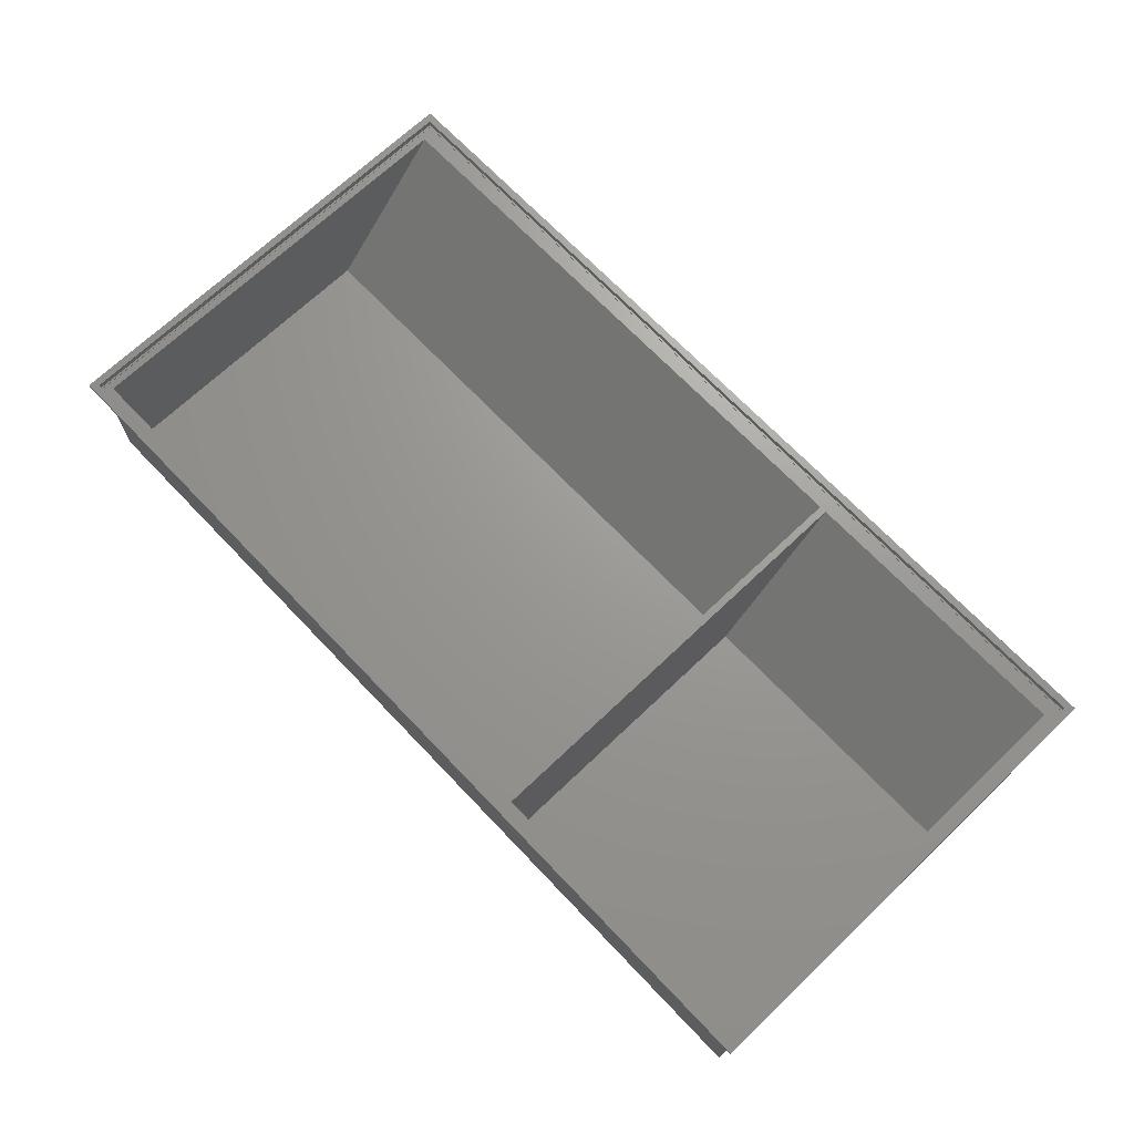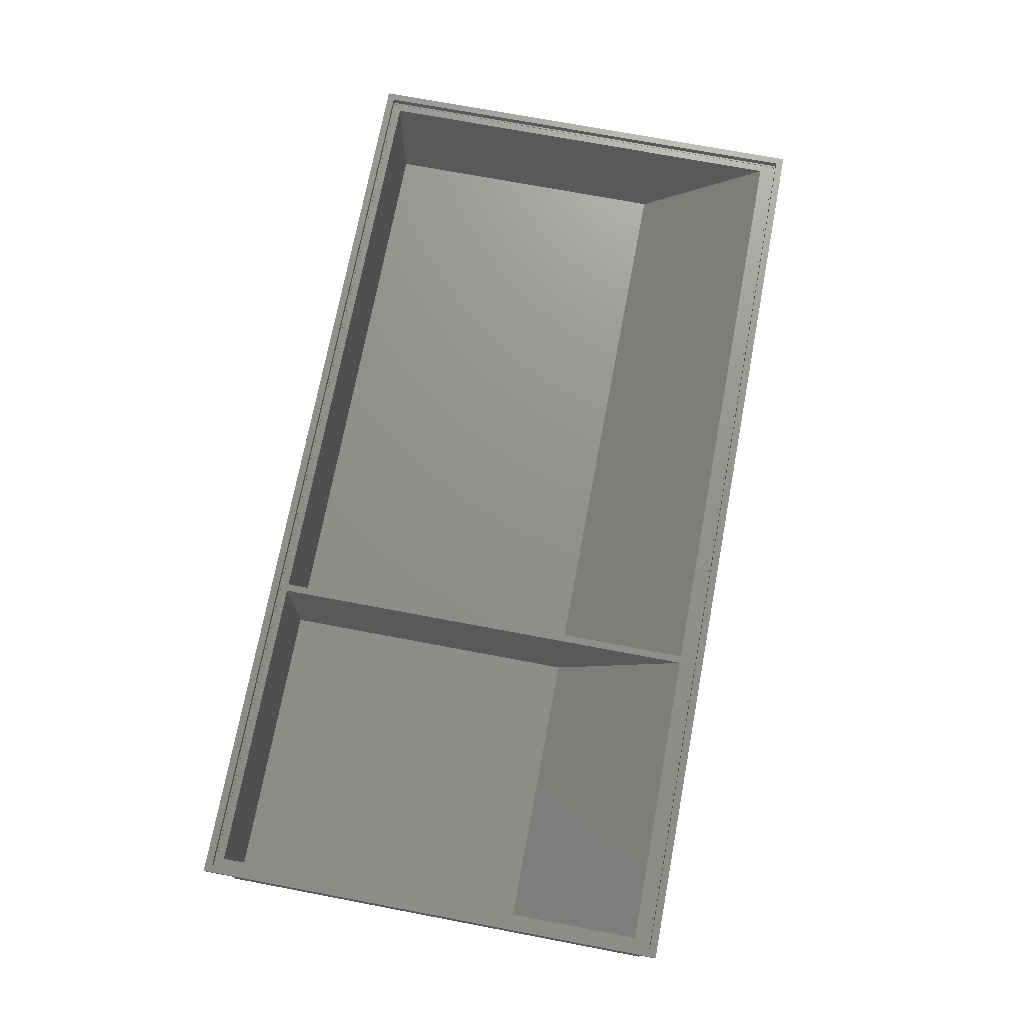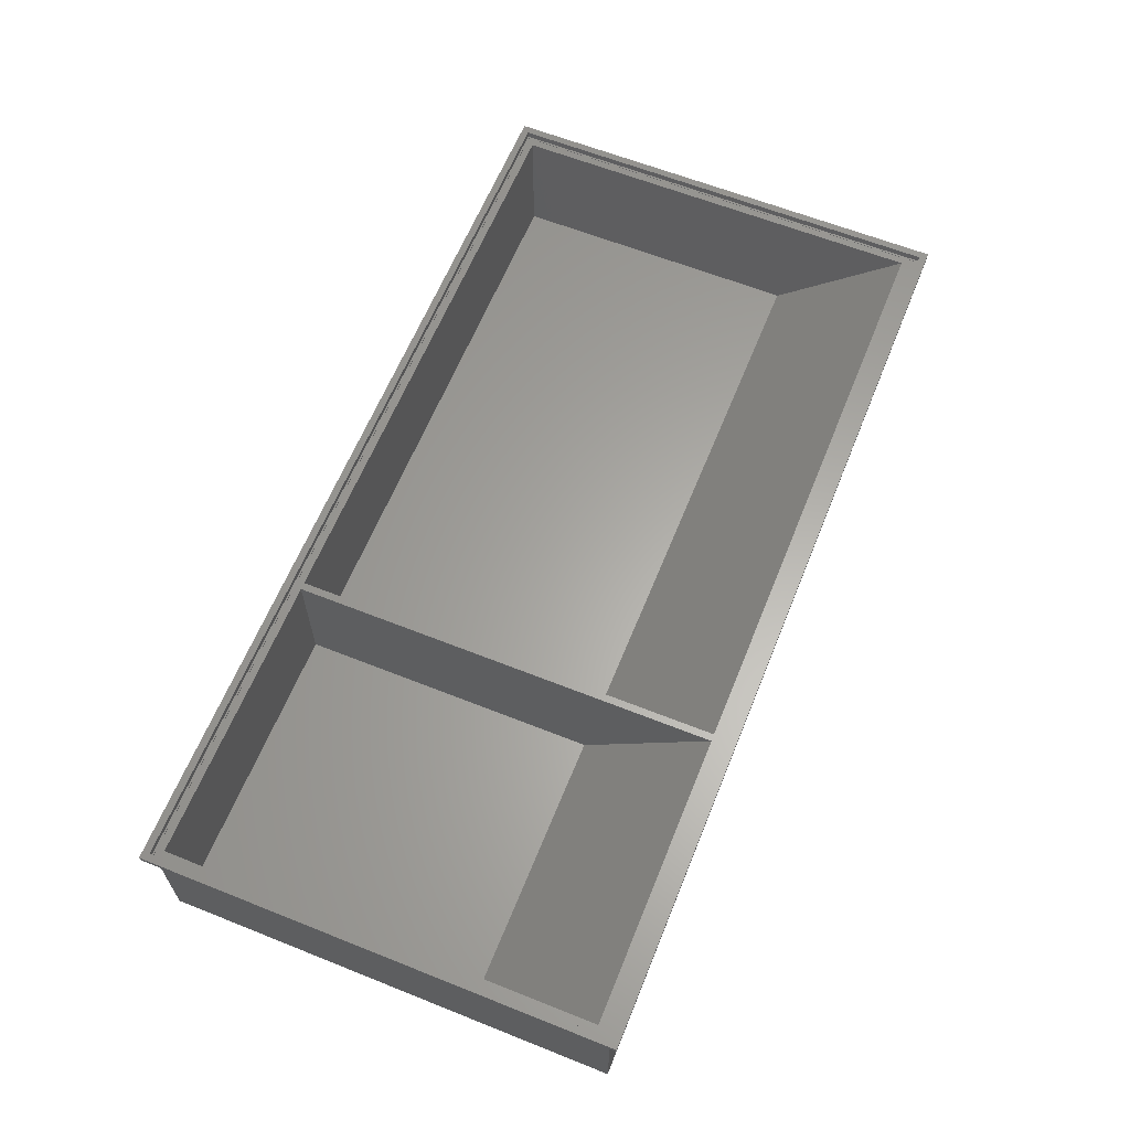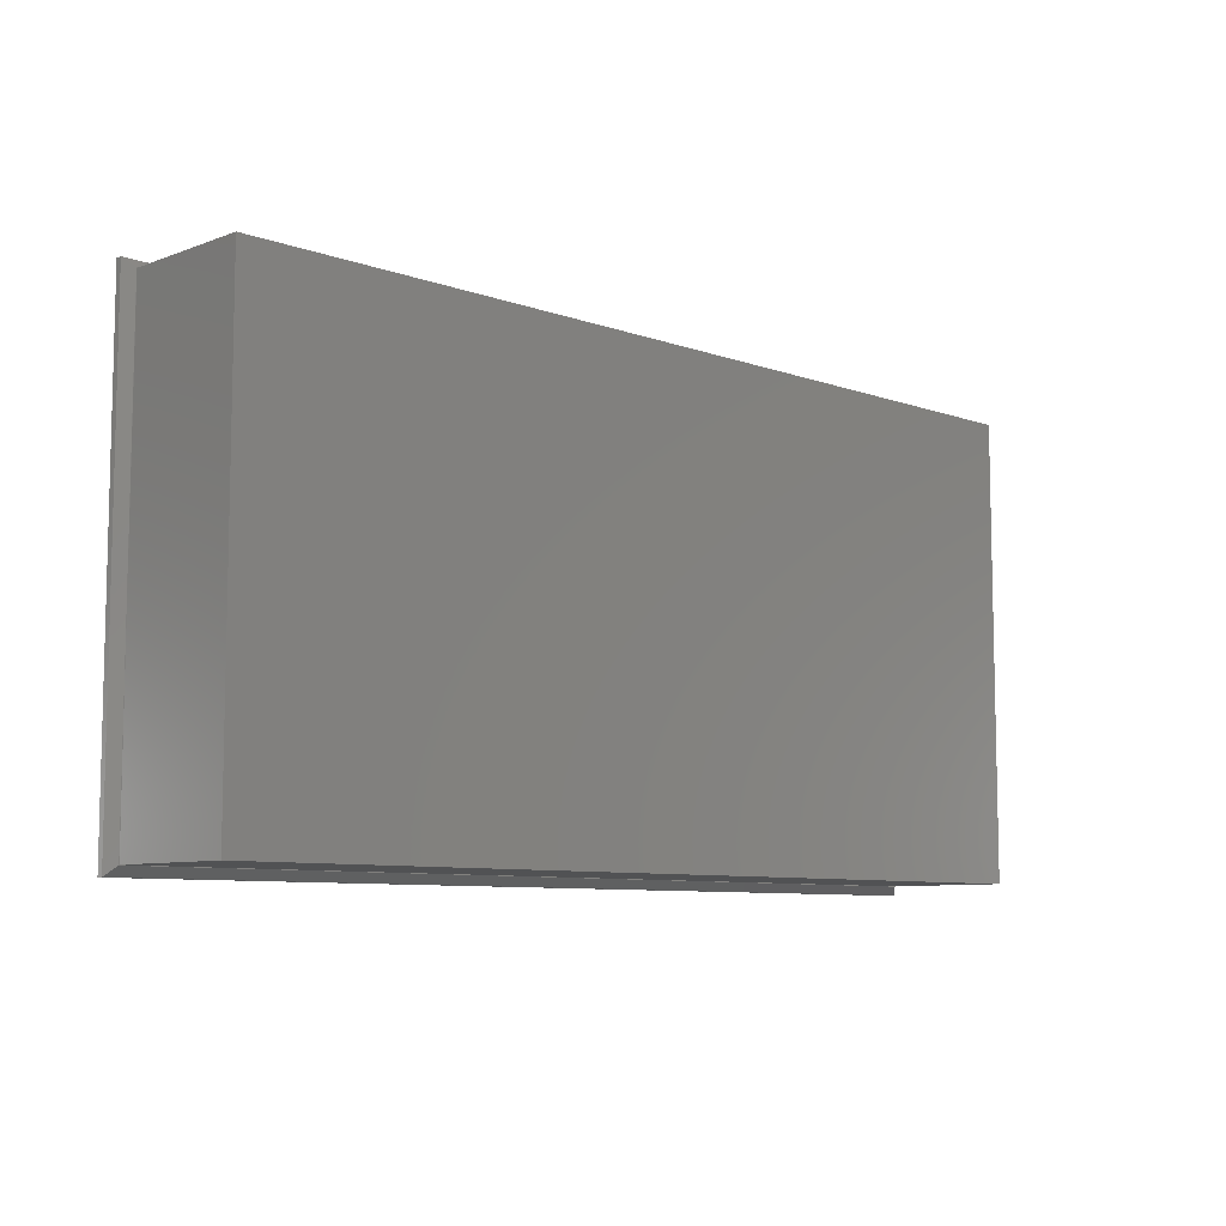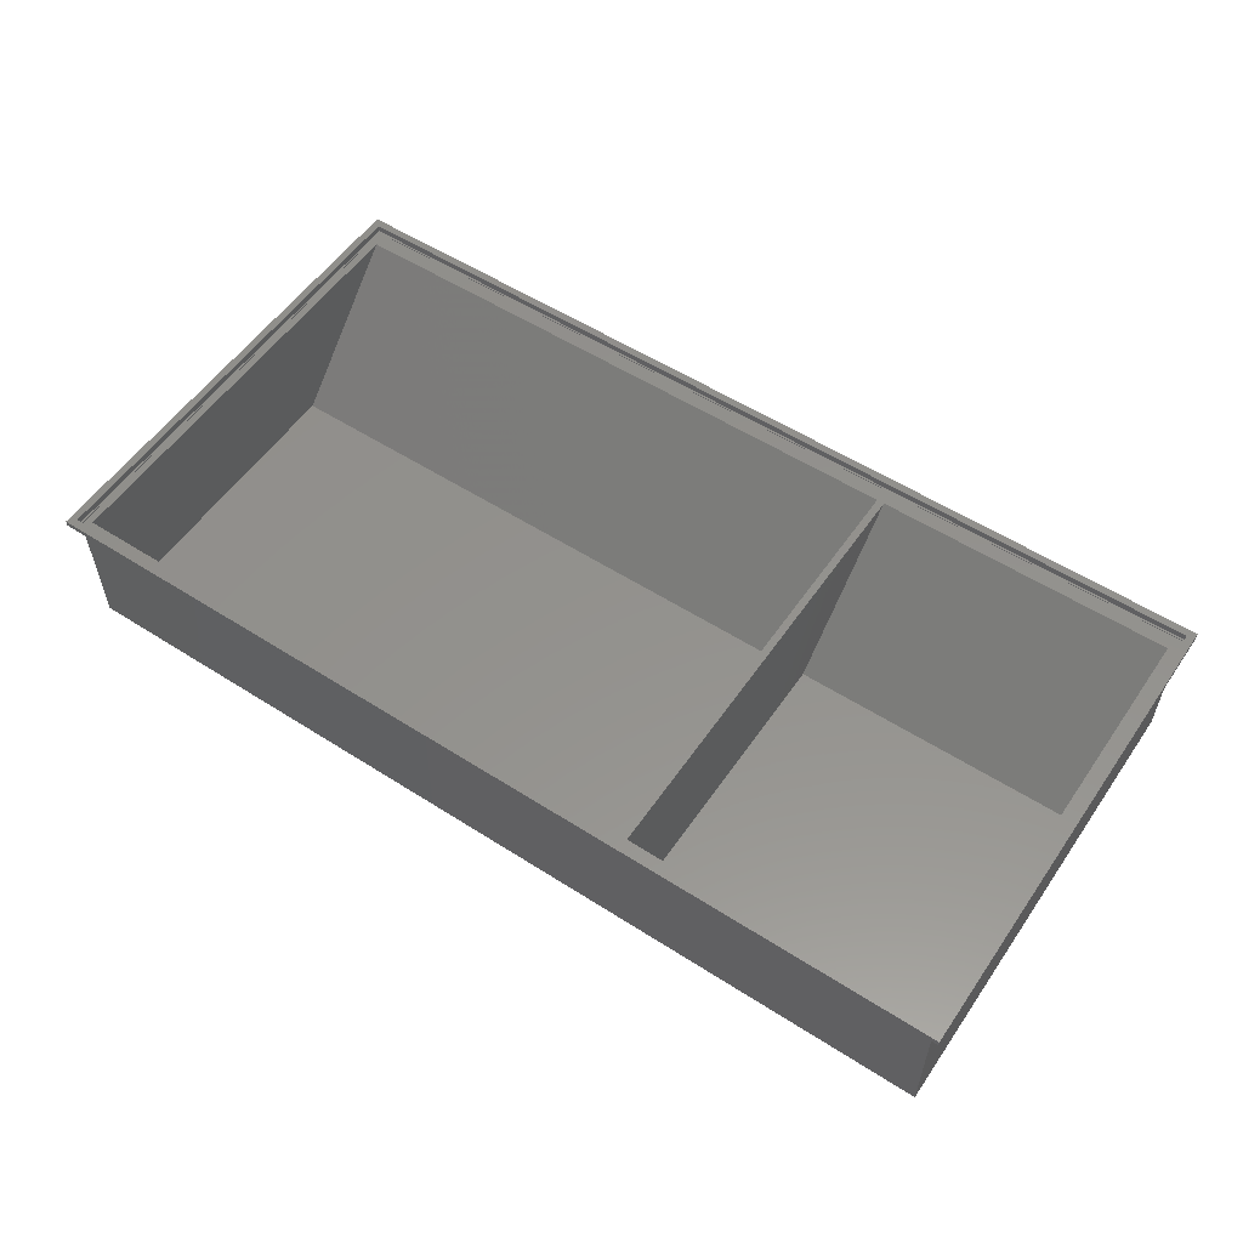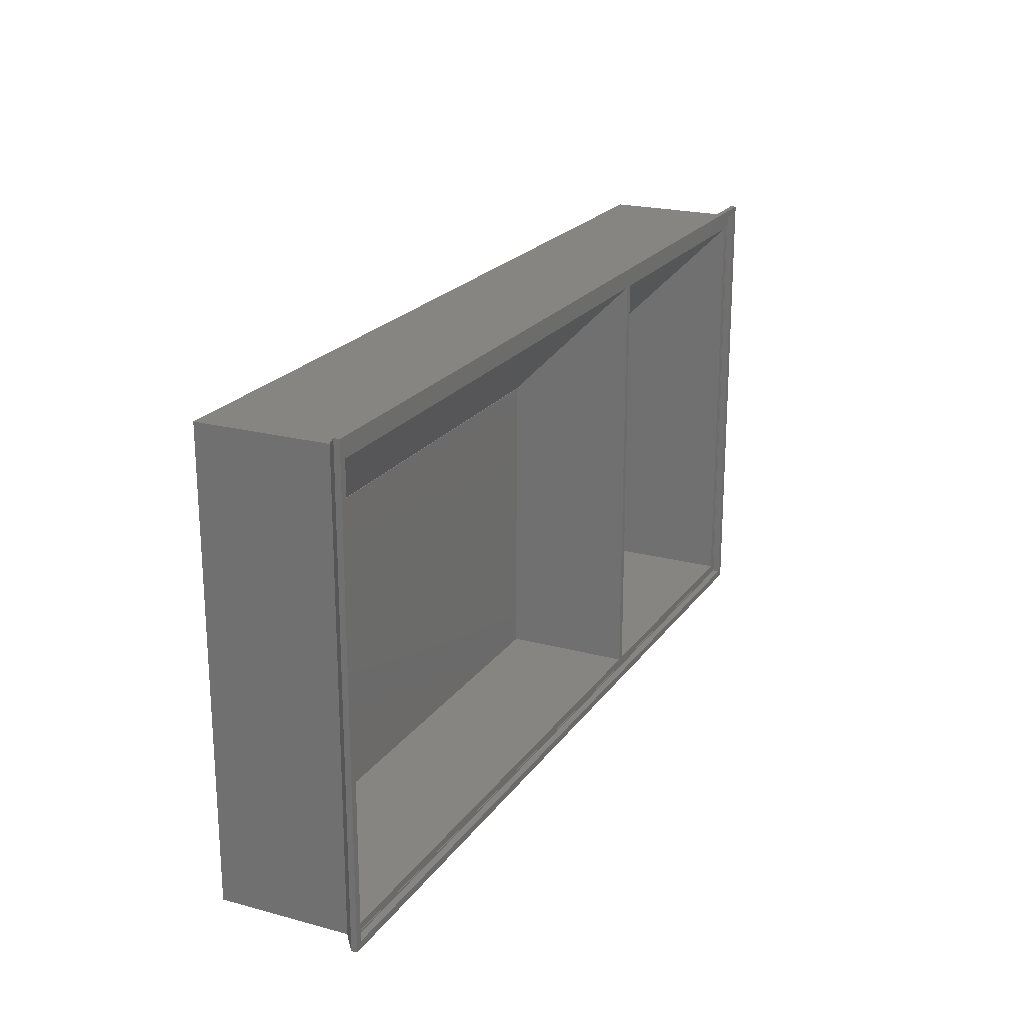
<metadata>
{"format":"stl","ext":"stl","renderer":"f3d","projection":"perspective","resolution":1024,"background":"white","views":[{"elev":69.5,"azim":46.4,"up":"+Z"},{"elev":72.3,"azim":100.7,"up":"+Z"},{"elev":62.6,"azim":112.0,"up":"+Z"},{"elev":-8.1,"azim":135.5,"up":"+Y"},{"elev":55.4,"azim":34.0,"up":"+Z"},{"elev":21.3,"azim":-64.5,"up":"+Y"}]}
</metadata>
<code>
# stl→obj: 59 verts, 118 faces
v -102 -52 30.32
v -102 -52 31.6
v -102 52 31.6
v -102 52 30.32
v 102 -52 30.32
v 102 -52 31.6
v -100.1 -50.08 28.4
v 100.1 -50.08 28.4
v -100.1 50.08 28.4
v 102 52 30.32
v 100.1 50.08 28.4
v 102 52 31.6
v -100.4 -50.4 31.6
v -100.4 50.4 31.6
v 100.4 50.4 31.6
v 100.4 -50.4 31.6
v 100 50 28.4
v -100 50 28.4
v -100 -50 28.4
v 100 -50 28.4
v -100.4 50.4 30.1
v -100.4 -50.4 30.1
v 100.4 -50.4 30.1
v 100.4 50.4 30.1
v -100 -50 0
v -100 50 0
v 100 50 0
v -100 50 30
v 100 50 30
v -100 -50 30.1
v -100 50 30.1
v -100 -50 30
v 100 50 30.1
v 100 -50 30
v 100 -50 30.1
v 100 -50 0
v -98.4 -48.4 30
v 32.27 -48.4 30
v 33.87 -48.4 30
v 33.87 46.8 30
v 32.27 46.8 30
v -98.4 18.4 30
v -98.4 46.8 30
v 98.4 46.8 30
v 98.4 -10 30
v 98.4 -48.4 30
v -98.4 18.4 1.65
v -98.4 -48.4 1.65
v 32.27 -48.4 1.65
v 32.27 18.35 1.65
v 32.27 18.4 1.6
v -98.4 18.4 1.6
v -98.4 18.35 1.65
v 33.87 -48.4 1.65
v 33.87 18.35 1.65
v 33.87 18.4 1.6
v 98.4 -48.4 1.65
v 98.4 18.35 1.65
v 98.4 18.4 1.6
f 1 2 3
f 1 3 4
f 2 1 5
f 6 2 5
f 1 7 8
f 5 1 8
f 9 7 4
f 4 7 1
f 4 10 11
f 4 11 9
f 4 3 10
f 10 3 12
f 13 2 6
f 3 2 13
f 14 15 3
f 3 13 14
f 12 15 6
f 12 3 15
f 15 16 6
f 16 13 6
f 10 6 5
f 12 6 10
f 10 5 11
f 11 5 8
f 17 9 11
f 7 9 18
f 7 18 19
f 7 19 8
f 18 9 17
f 8 20 11
f 20 17 11
f 20 8 19
f 21 14 13
f 22 21 13
f 16 23 13
f 13 23 22
f 15 24 16
f 16 24 23
f 24 15 14
f 21 24 14
f 25 19 26
f 26 19 18
f 26 18 27
f 27 18 28
f 17 28 29
f 27 28 17
f 30 28 31
f 31 28 18
f 32 28 30
f 17 33 31
f 18 17 31
f 34 35 29
f 33 17 29
f 33 29 35
f 20 36 27
f 17 20 27
f 19 25 36
f 20 19 36
f 33 24 21
f 22 31 21
f 23 24 33
f 35 30 23
f 23 33 35
f 22 30 31
f 22 23 30
f 31 33 21
f 25 26 36
f 36 26 27
f 37 32 34
f 38 37 34
f 28 32 37
f 39 40 41
f 28 37 42
f 28 42 43
f 29 28 41
f 39 38 34
f 29 41 40
f 29 44 34
f 29 40 44
f 44 45 34
f 45 46 34
f 43 41 28
f 46 39 34
f 41 38 39
f 35 34 30
f 30 34 32
f 47 42 37
f 48 47 37
f 38 49 37
f 37 49 48
f 49 38 50
f 50 38 41
f 50 41 51
f 52 51 41
f 43 52 41
f 47 53 52
f 43 47 52
f 42 47 43
f 39 54 55
f 40 39 55
f 56 40 55
f 46 57 39
f 39 57 54
f 45 58 46
f 46 58 57
f 58 45 59
f 58 59 56
f 58 56 55
f 44 59 45
f 59 44 40
f 56 59 40
f 49 50 53
f 48 49 53
f 47 48 53
f 51 52 50
f 50 52 53
f 57 58 55
f 54 57 55

</code>
